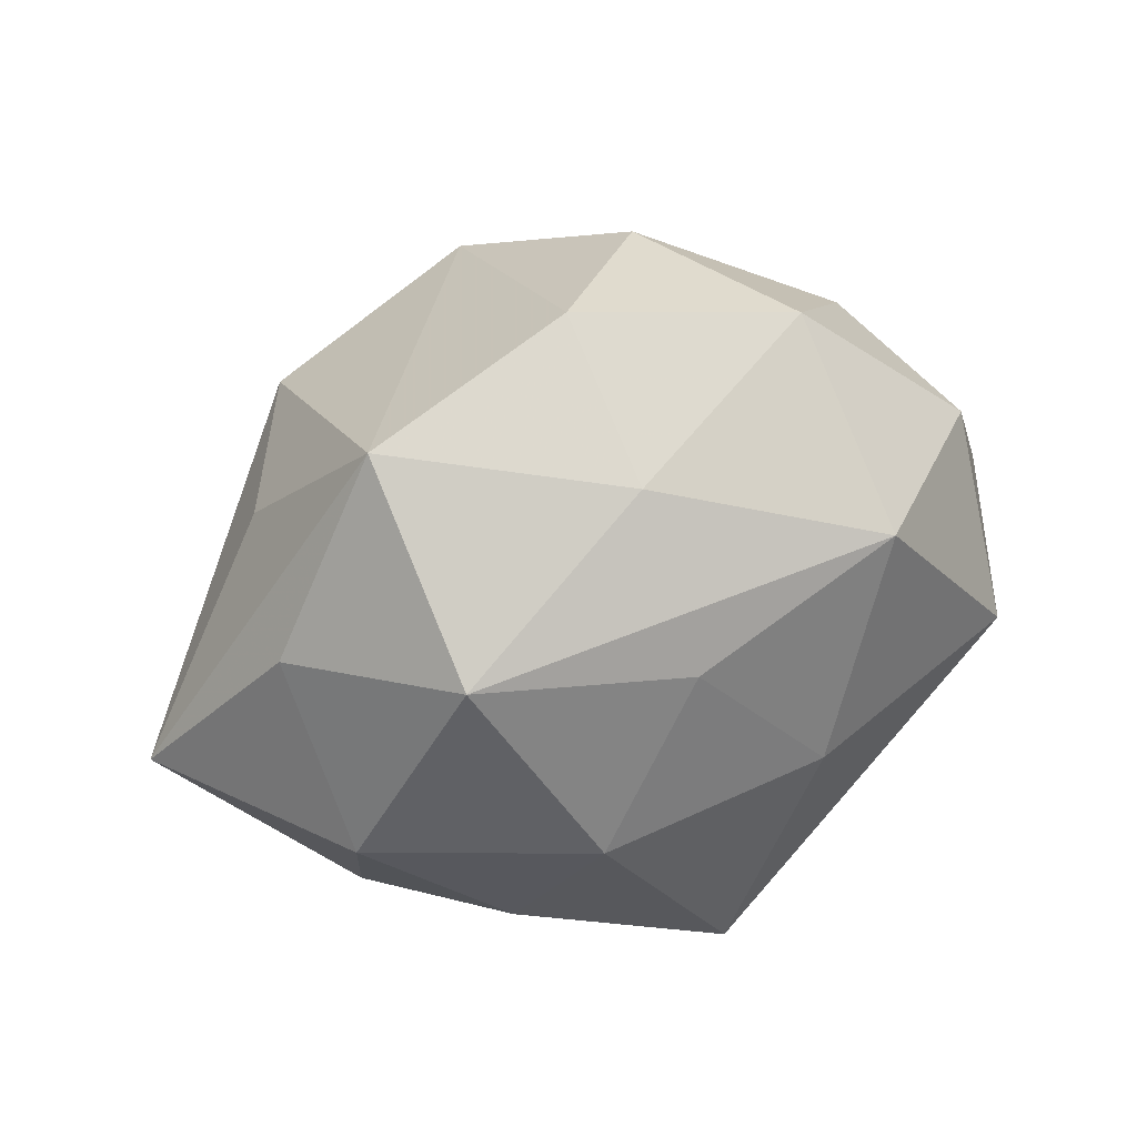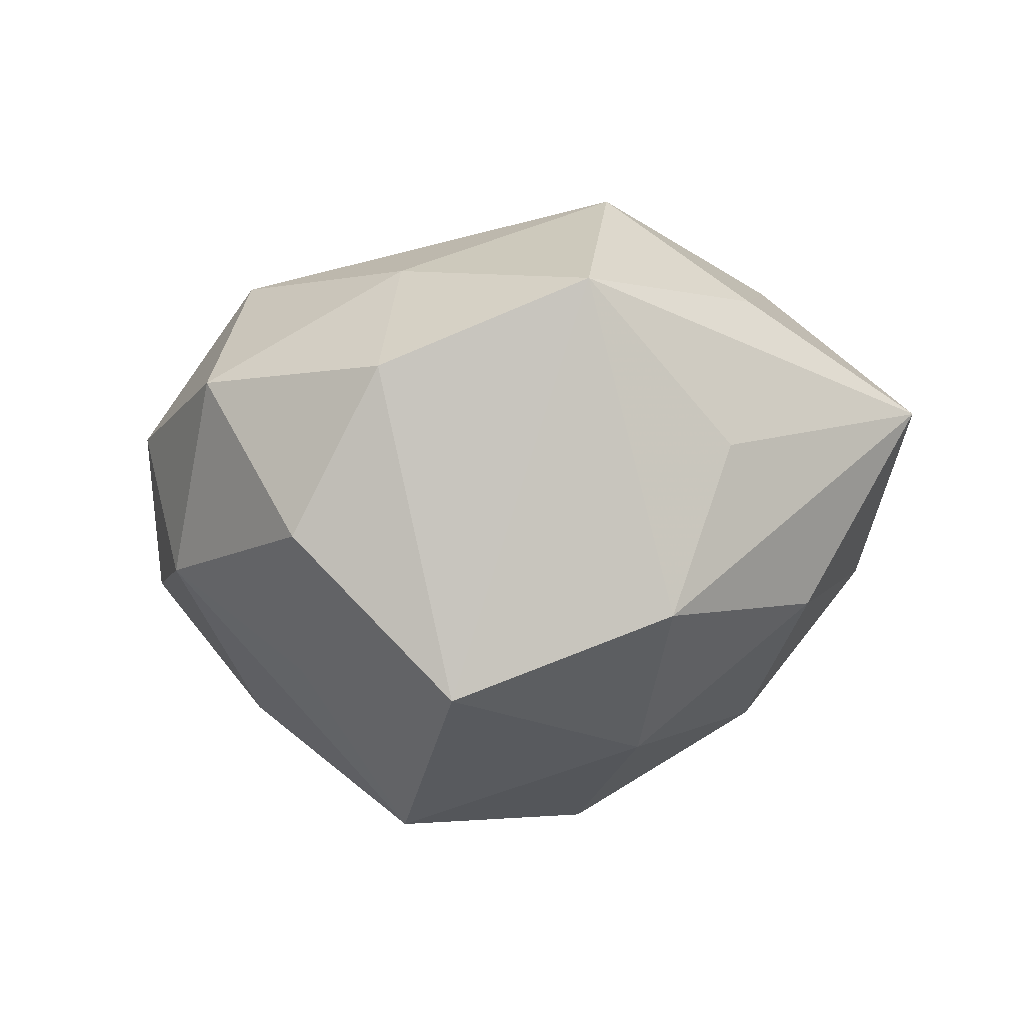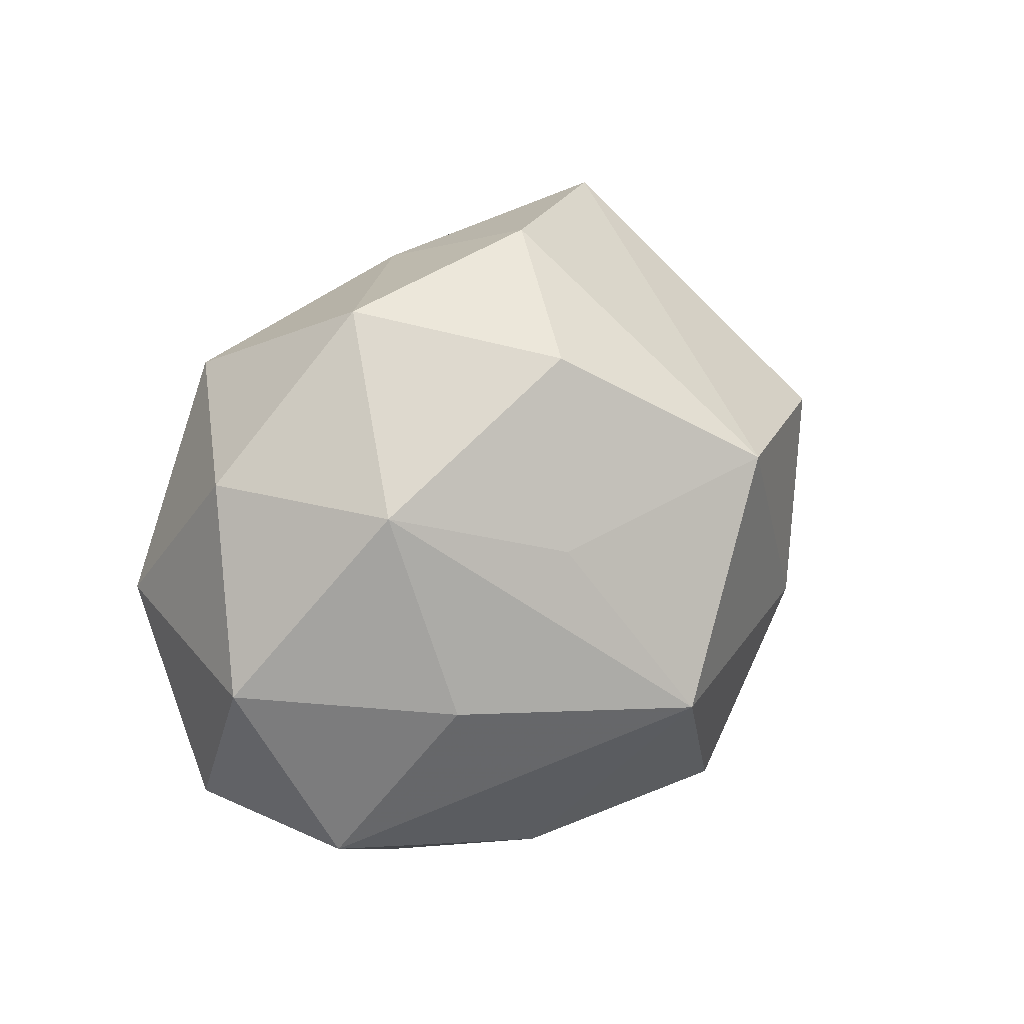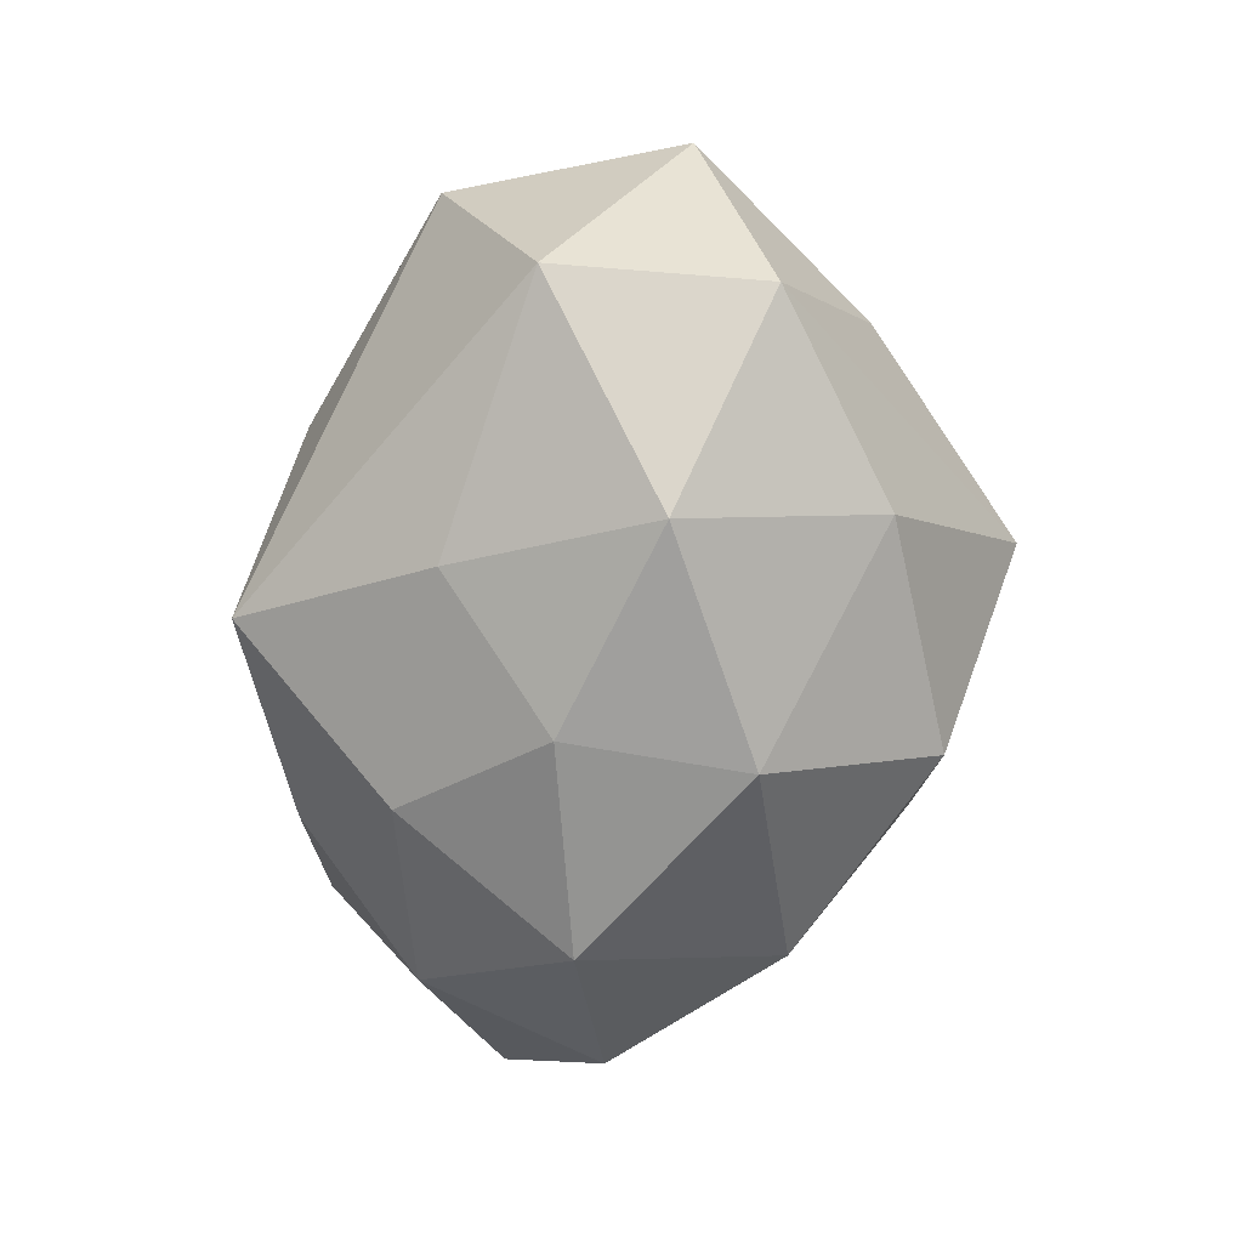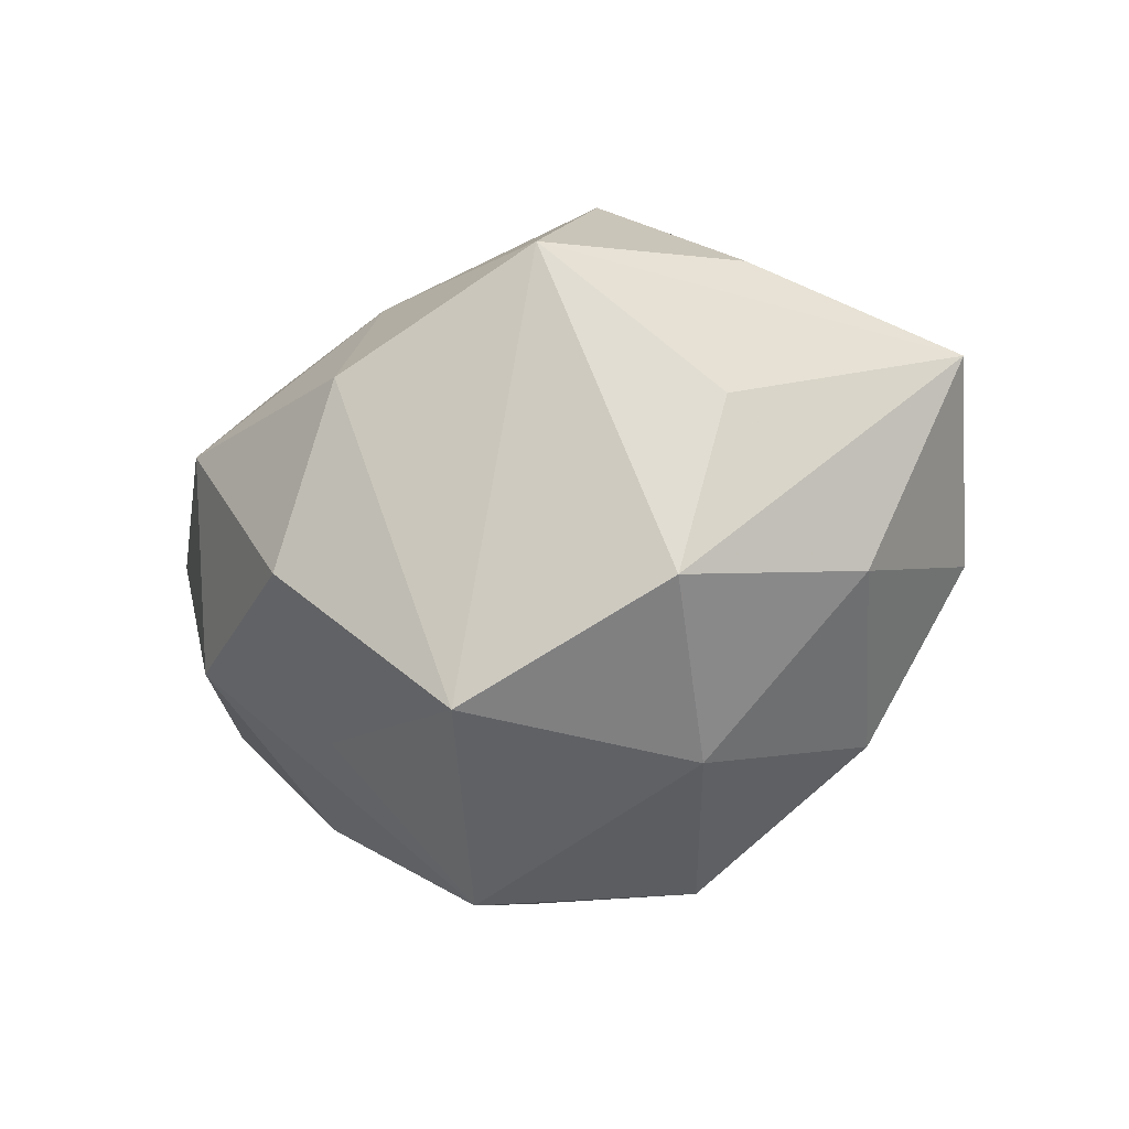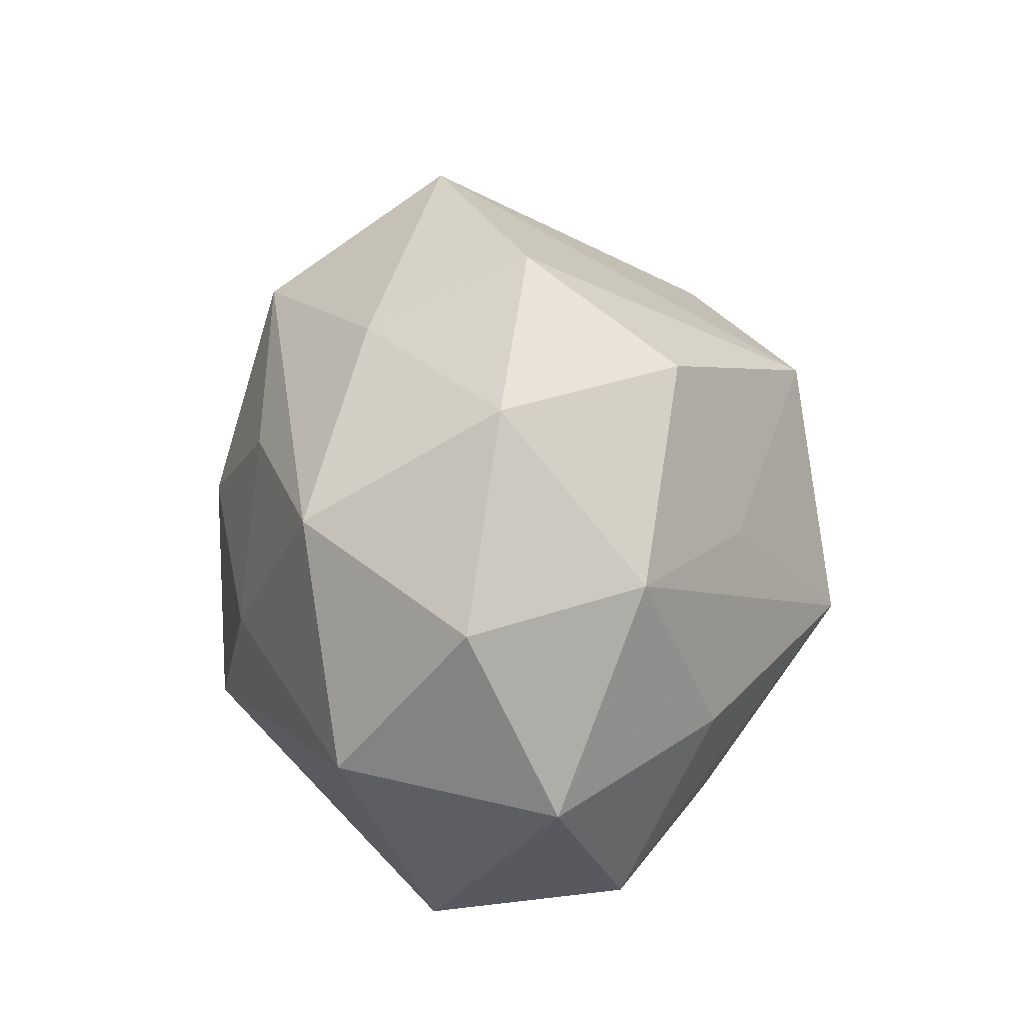
<metadata>
{"format":"obj","ext":"obj","renderer":"f3d","projection":"perspective","resolution":1024,"background":"white","views":[{"elev":50.5,"azim":-20.2,"up":"+Y"},{"elev":-29.9,"azim":-157.9,"up":"+Z"},{"elev":30.2,"azim":127.3,"up":"+Y"},{"elev":-67.4,"azim":81.9,"up":"+Y"},{"elev":-43.4,"azim":-142.2,"up":"+Z"},{"elev":41.0,"azim":84.1,"up":"+Y"}]}
</metadata>
<code>
v -0.01736 0.02494 0.003369
v -0.03559 -0.002127 0.002813
v -0.0007243 -0.01589 -0.02174
v 0.01606 0.01719 0.01634
v -0.01407 -0.02459 0.0002892
v -0.0108 -0.002662 -0.02254
v 0.03249 0.001119 -0.0008287
v 0.02797 -0.01324 -0.006525
v -0.001266 0.02748 -0.002086
v -0.00794 0.0007932 0.02375
v 0.02674 0.01456 0.005239
v -0.024 0.01187 -0.005455
v 0.000367 0.0123 0.01959
v 0.009473 0.001566 0.02201
v 0.02252 -0.0003481 -0.01418
v 0.02282 0.01458 -0.008231
v 0.009215 -0.001905 -0.02637
v -0.01565 0.01545 0.01782
v 0.007697 0.02293 -0.01258
v -0.02599 0.01135 0.007765
v -0.001921 0.01425 -0.0243
v -0.02553 -0.002698 -0.01243
v -0.01842 0.01063 -0.01856
v 0.001553 -0.01417 0.0245
v 0.0008695 -0.02481 0.003537
v 0.009305 -0.02013 0.01188
v -0.02686 -0.01536 -0.003385
v 0.01477 0.02538 0.001586
v -0.000446 0.02221 0.01045
v 0.02747 -0.01466 0.008279
v -0.01575 -0.01745 -0.01398
v 0.01299 0.01036 -0.01722
v -0.02402 -0.0005285 0.01684
v -0.01327 -0.01126 0.01909
v 0.02669 0.001952 0.015
v 0.0002123 -0.02438 -0.009164
v 0.01562 -0.0236 -0.001324
v -0.02241 -0.01502 0.009801
v 0.01507 -0.016 -0.01564
v -0.00702 -0.02102 0.01281
f 30 8 7
f 37 8 30
f 18 33 10
f 1 20 18
f 18 20 33
f 31 27 22
f 34 33 38
f 38 40 34
f 34 40 24
f 10 33 34
f 34 24 10
f 35 24 30
f 30 7 35
f 3 17 39
f 39 17 8
f 8 37 39
f 16 17 32
f 15 7 8
f 8 17 15
f 16 7 15
f 15 17 16
f 1 9 21
f 21 32 17
f 16 32 21
f 25 37 26
f 26 40 25
f 24 40 26
f 30 24 26
f 26 37 30
f 33 20 2
f 38 33 2
f 2 27 38
f 22 27 2
f 2 20 1
f 1 12 2
f 11 28 4
f 4 35 11
f 11 35 7
f 11 7 16
f 16 28 11
f 1 18 29
f 29 18 4
f 4 28 29
f 29 9 1
f 29 28 9
f 13 18 10
f 4 18 13
f 27 31 5
f 25 40 5
f 38 27 5
f 5 40 38
f 14 35 4
f 24 35 14
f 10 24 14
f 14 13 10
f 4 13 14
f 3 31 6
f 6 31 22
f 6 17 3
f 6 21 17
f 9 28 19
f 19 21 9
f 19 28 16
f 16 21 19
f 23 6 22
f 21 6 23
f 22 2 23
f 23 2 12
f 1 21 23
f 23 12 1
f 36 31 3
f 36 5 31
f 3 39 36
f 36 39 37
f 36 37 25
f 25 5 36

</code>
